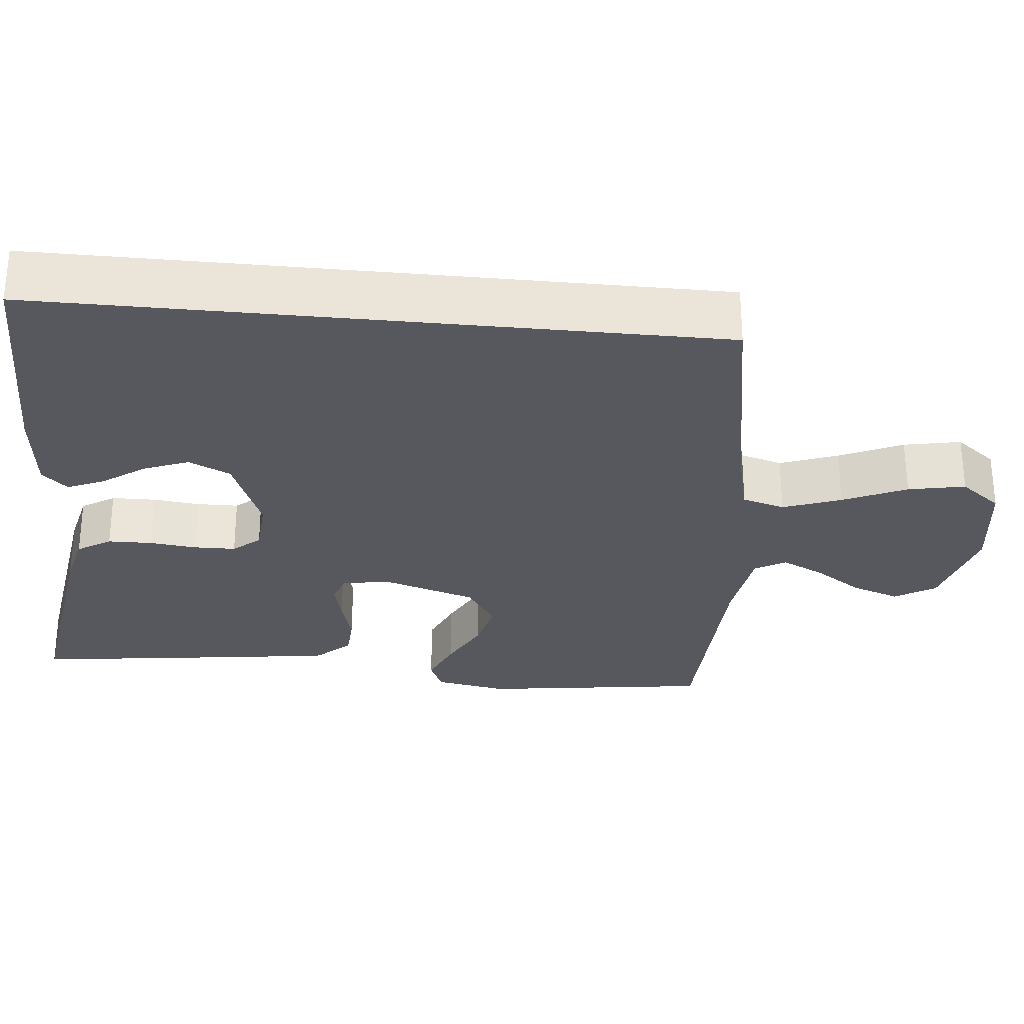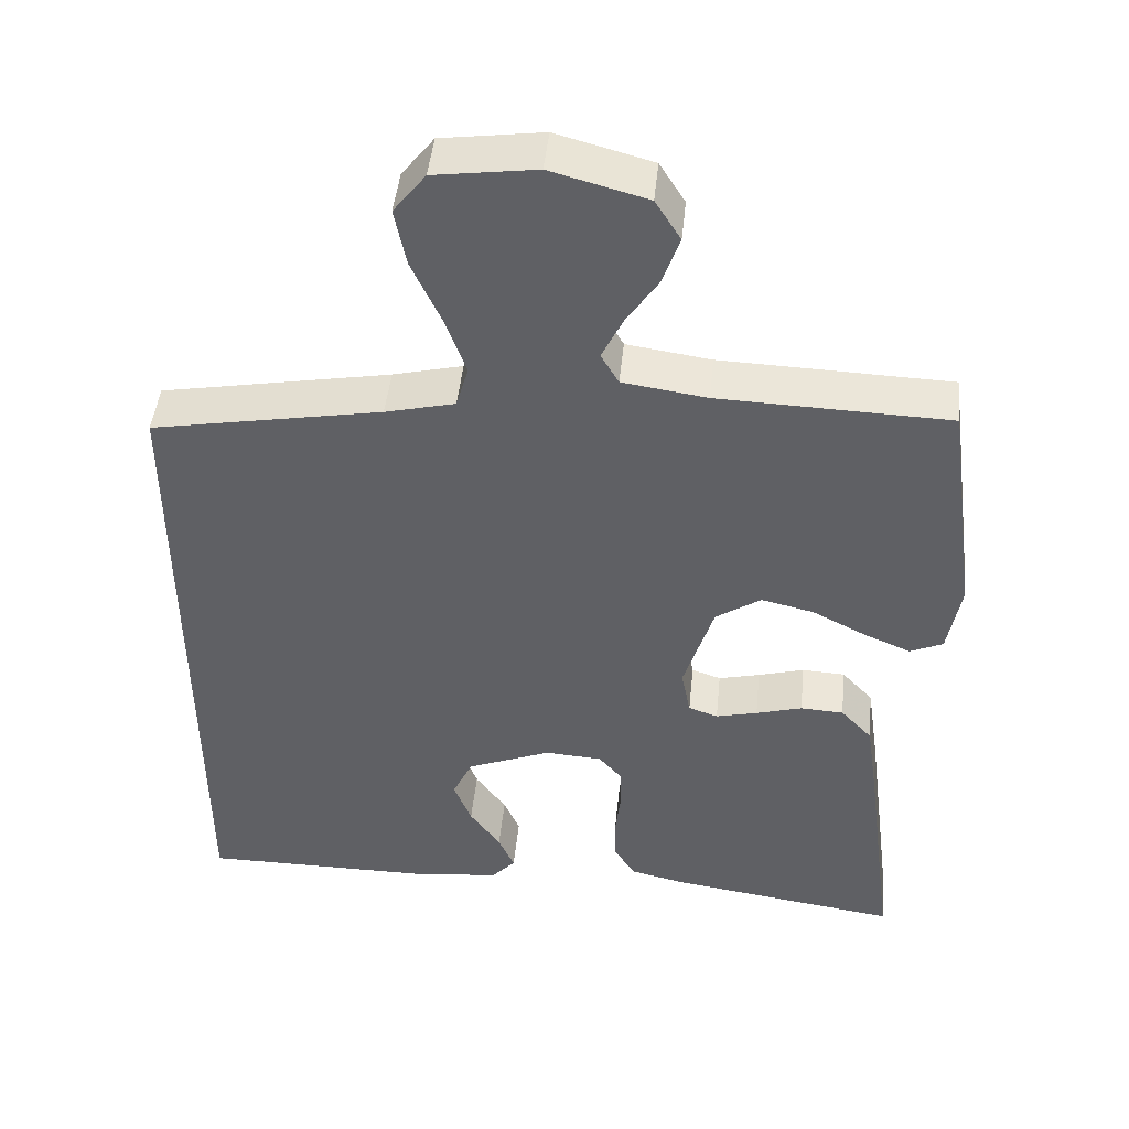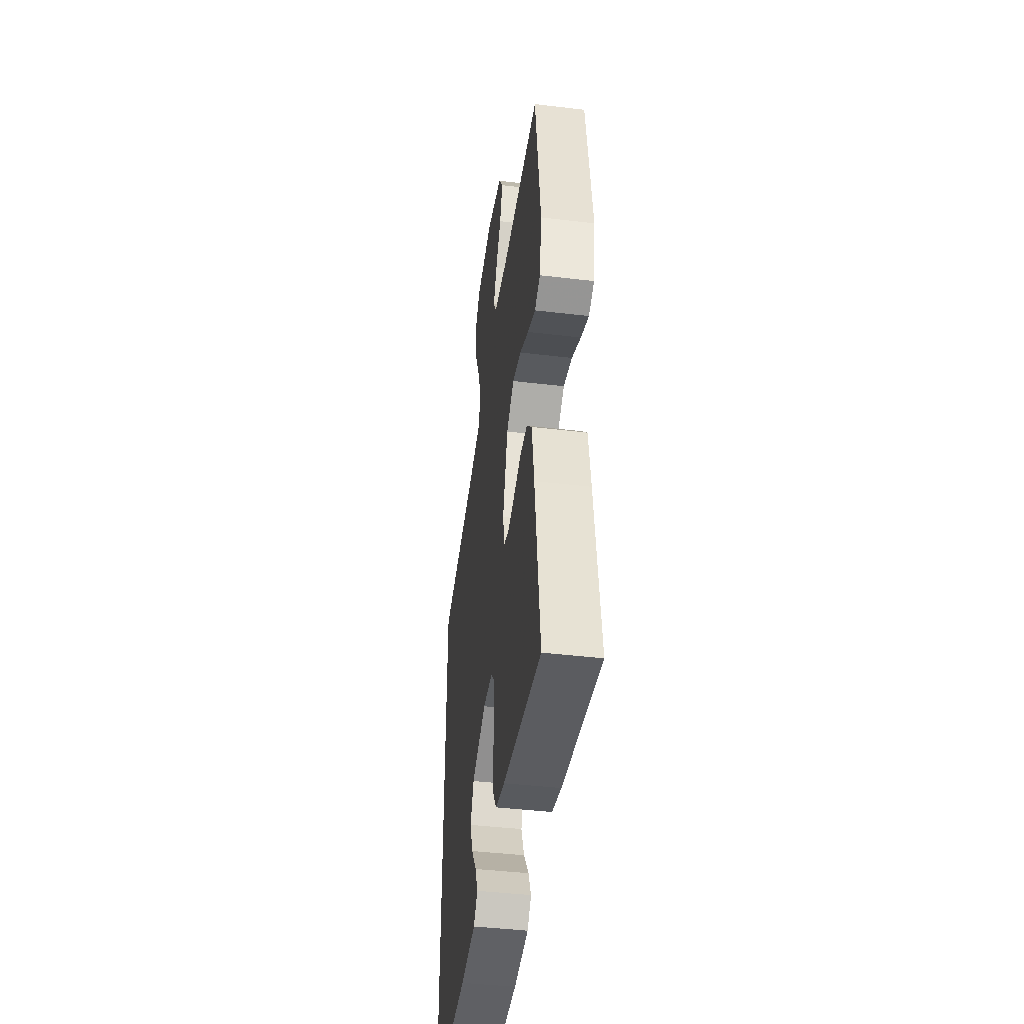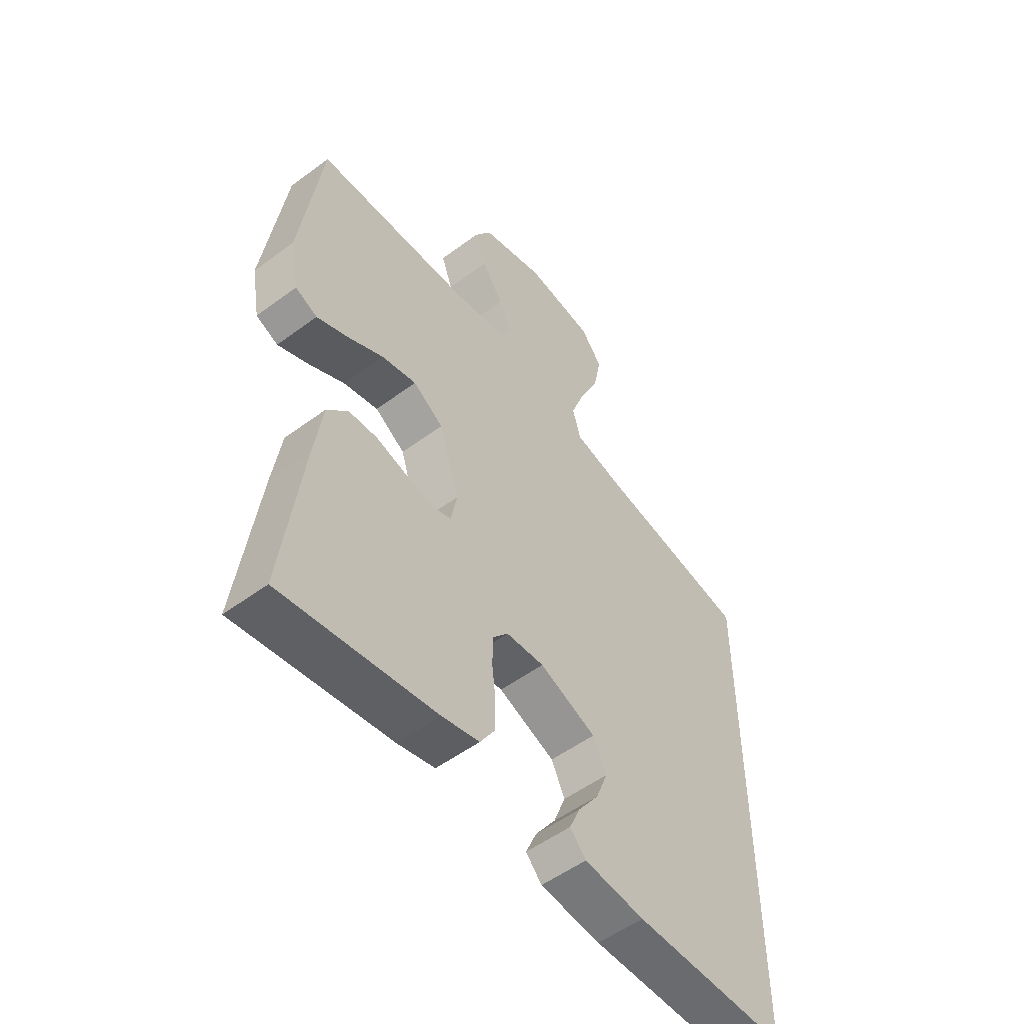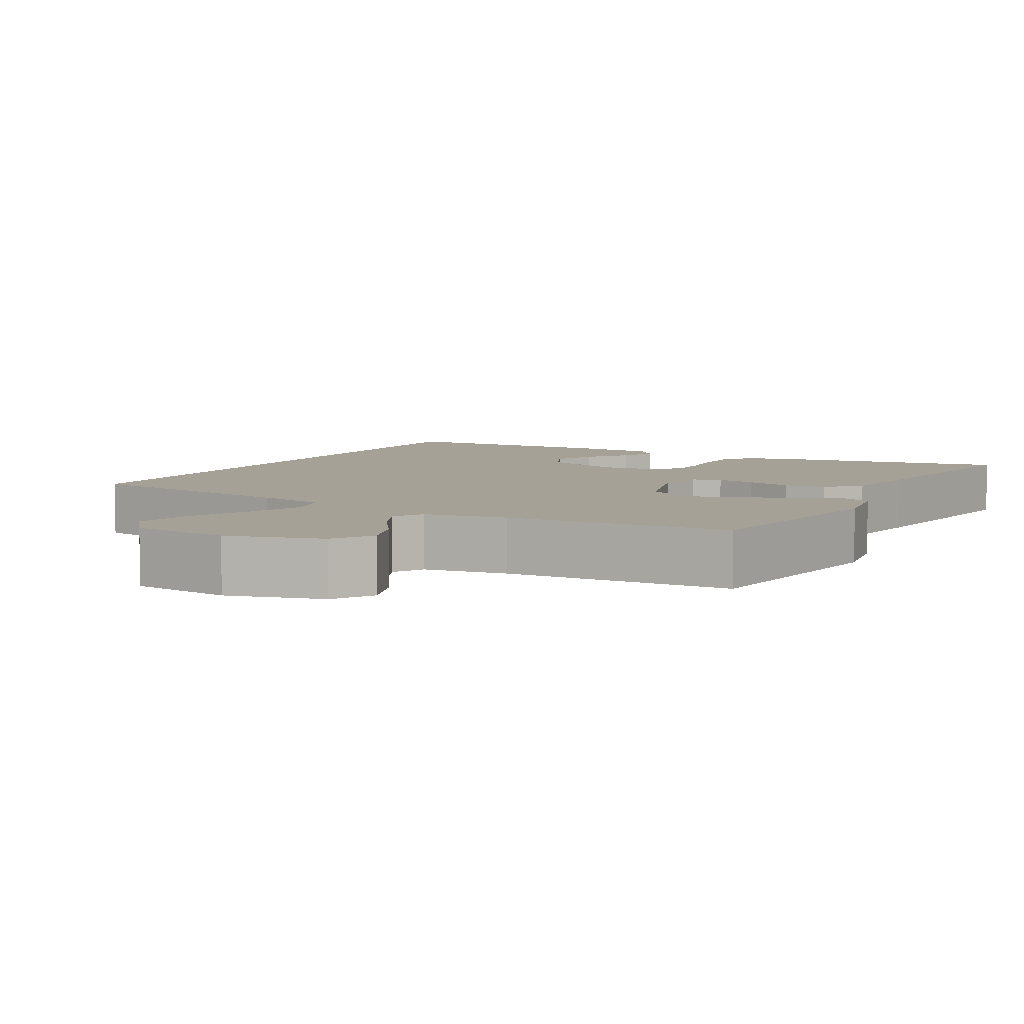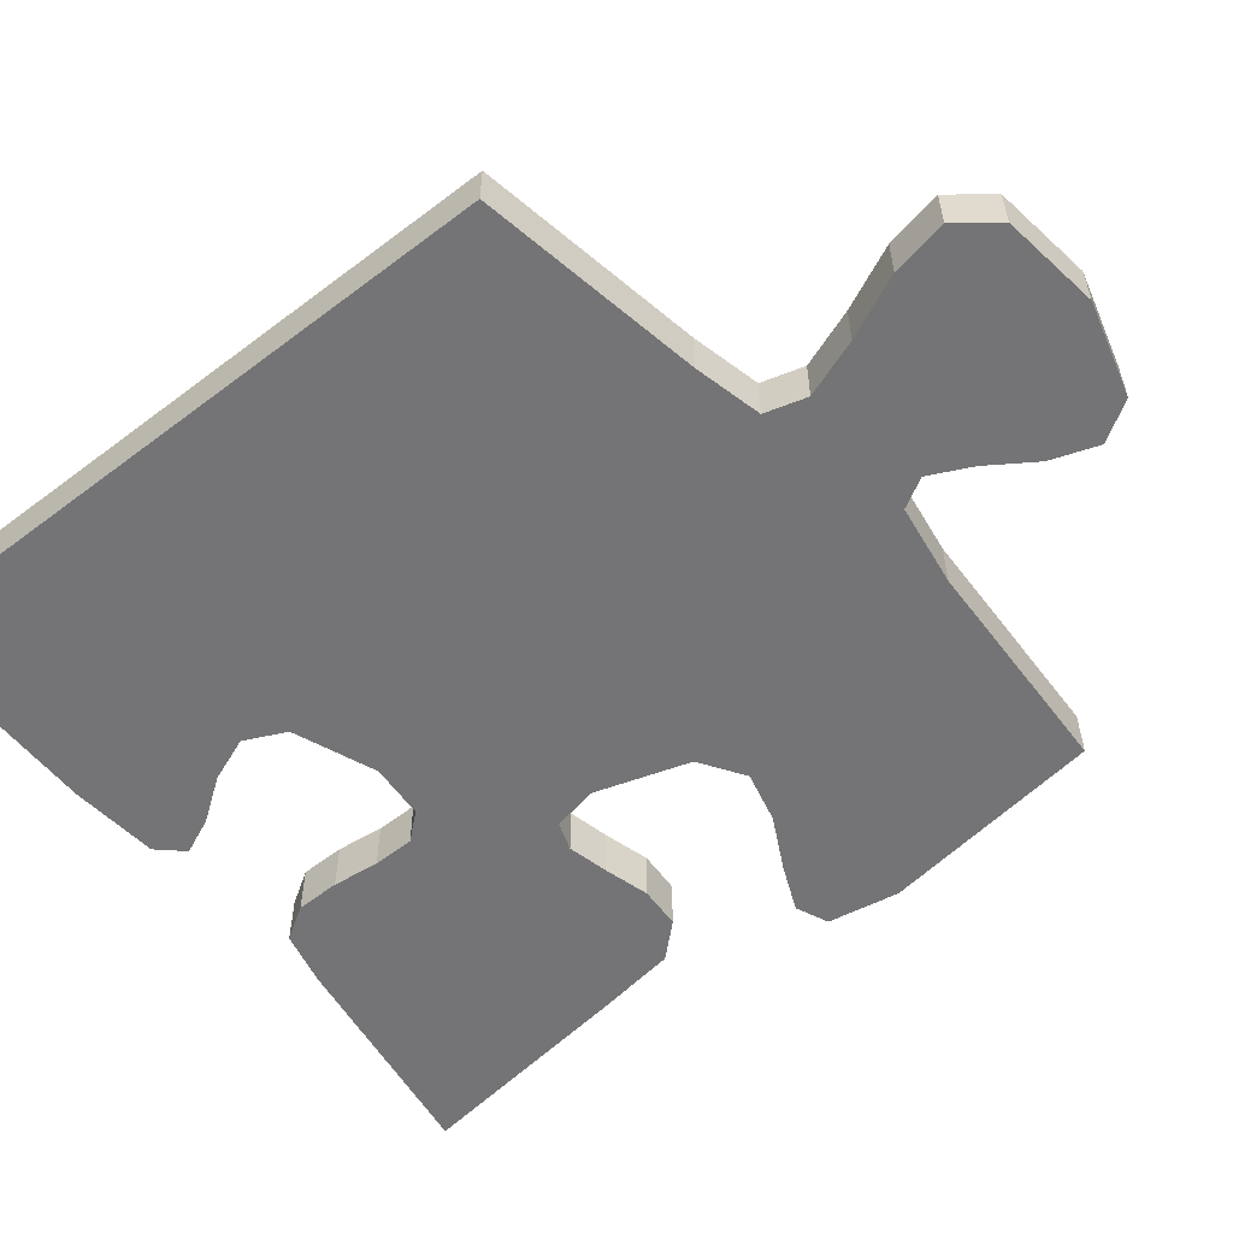
<metadata>
{"format":"obj","ext":"obj","renderer":"f3d","projection":"perspective","resolution":1024,"background":"white","views":[{"elev":-28.9,"azim":-95.7,"up":"+Y"},{"elev":45.9,"azim":5.7,"up":"+Z"},{"elev":-43.5,"azim":82.0,"up":"+Z"},{"elev":-53.3,"azim":128.4,"up":"+Z"},{"elev":6.2,"azim":28.6,"up":"+Y"},{"elev":-56.3,"azim":-51.6,"up":"+Y"}]}
</metadata>
<code>
v 0.5 0.07 0.5
v 0.541 0.07 0.2
v 0.524 0.07 0.105
v 0.481 0.07 0.086
v 0.42 0.07 0.112
v 0.35 0.07 0.148
v 0.282 0.07 0.164
v 0.223 0.07 0.125
v 0.184 0.07 0
v 0.196 0.07 -0.061
v 0.234 0.07 -0.074
v 0.288 0.07 -0.061
v 0.348 0.07 -0.044
v 0.404 0.07 -0.047
v 0.445 0.07 -0.091
v 0.461 0.07 -0.2
v 0.5 0.07 -0.5
v 0.2 0.07 -0.456
v 0.127 0.07 -0.439
v 0.099 0.07 -0.395
v 0.098 0.07 -0.337
v 0.105 0.07 -0.275
v 0.104 0.07 -0.22
v 0.074 0.07 -0.185
v 0 0.07 -0.18
v -0.11 0.07 -0.224
v -0.136 0.07 -0.279
v -0.113 0.07 -0.338
v -0.073 0.07 -0.394
v -0.052 0.07 -0.442
v -0.083 0.07 -0.476
v -0.2 0.07 -0.488
v -0.5 0.07 -0.488
v -0.5 0.07 0.397
v -0.2 0.07 0.451
v -0.109 0.07 0.473
v -0.093 0.07 0.529
v -0.121 0.07 0.605
v -0.159 0.07 0.688
v -0.174 0.07 0.763
v -0.132 0.07 0.817
v 0 0.07 0.835
v 0.125 0.07 0.801
v 0.158 0.07 0.748
v 0.136 0.07 0.685
v 0.094 0.07 0.622
v 0.067 0.07 0.566
v 0.09 0.07 0.526
v 0.2 0.07 0.51
v 0.5 0 0.5
v 0.541 0 0.2
v 0.524 0 0.105
v 0.481 0 0.086
v 0.42 0 0.112
v 0.35 0 0.148
v 0.282 0 0.164
v 0.223 0 0.125
v 0.184 0 0
v 0.196 0 -0.061
v 0.234 0 -0.074
v 0.288 0 -0.061
v 0.348 0 -0.044
v 0.404 0 -0.047
v 0.445 0 -0.091
v 0.461 0 -0.2
v 0.5 0 -0.5
v 0.2 0 -0.456
v 0.127 0 -0.439
v 0.099 0 -0.395
v 0.098 0 -0.337
v 0.105 0 -0.275
v 0.104 0 -0.22
v 0.074 0 -0.185
v 0 0 -0.18
v -0.11 0 -0.224
v -0.136 0 -0.279
v -0.113 0 -0.338
v -0.073 0 -0.394
v -0.052 0 -0.442
v -0.083 0 -0.476
v -0.2 0 -0.488
v -0.5 0 -0.488
v -0.5 0 0.397
v -0.2 0 0.451
v -0.109 0 0.473
v -0.093 0 0.529
v -0.121 0 0.605
v -0.159 0 0.688
v -0.174 0 0.763
v -0.132 0 0.817
v 0 0 0.835
v 0.125 0 0.801
v 0.158 0 0.748
v 0.136 0 0.685
v 0.094 0 0.622
v 0.067 0 0.566
v 0.09 0 0.526
v 0.2 0 0.51
f 43 44 45 46
f 43 46 47
f 42 43 47
f 41 42 47
f 38 39 40 41
f 37 38 41 47
f 36 37 47 48
f 32 33 34 35
f 32 35 36
f 28 29 30 31
f 27 28 31 32
f 19 20 21 22
f 19 22 23
f 18 19 23
f 17 18 23
f 16 17 23 24
f 12 13 14 15
f 11 12 15 16
f 10 11 16 24
f 3 4 5 6
f 1 2 3 6
f 49 1 6 7
f 48 49 7 8
f 27 32 36 48
f 26 27 48
f 25 26 48 8
f 9 10 24 25
f 8 9 25
f 95 94 93 92
f 96 95 92
f 96 92 91
f 96 91 90
f 90 89 88 87
f 96 90 87 86
f 97 96 86 85
f 84 83 82 81
f 85 84 81
f 80 79 78 77
f 81 80 77 76
f 71 70 69 68
f 72 71 68
f 72 68 67
f 72 67 66
f 73 72 66 65
f 64 63 62 61
f 65 64 61 60
f 73 65 60 59
f 55 54 53 52
f 55 52 51 50
f 56 55 50 98
f 57 56 98 97
f 97 85 81 76
f 97 76 75
f 57 97 75 74
f 74 73 59 58
f 74 58 57
f 1 50 51 2
f 2 51 52 3
f 3 52 53 4
f 4 53 54 5
f 5 54 55 6
f 6 55 56 7
f 7 56 57 8
f 8 57 58 9
f 9 58 59 10
f 10 59 60 11
f 11 60 61 12
f 12 61 62 13
f 13 62 63 14
f 14 63 64 15
f 15 64 65 16
f 16 65 66 17
f 17 66 67 18
f 18 67 68 19
f 19 68 69 20
f 20 69 70 21
f 21 70 71 22
f 22 71 72 23
f 23 72 73 24
f 24 73 74 25
f 25 74 75 26
f 26 75 76 27
f 27 76 77 28
f 28 77 78 29
f 29 78 79 30
f 30 79 80 31
f 31 80 81 32
f 32 81 82 33
f 33 82 83 34
f 34 83 84 35
f 35 84 85 36
f 36 85 86 37
f 37 86 87 38
f 38 87 88 39
f 39 88 89 40
f 40 89 90 41
f 41 90 91 42
f 42 91 92 43
f 43 92 93 44
f 44 93 94 45
f 45 94 95 46
f 46 95 96 47
f 47 96 97 48
f 48 97 98 49
f 49 98 50 1

</code>
